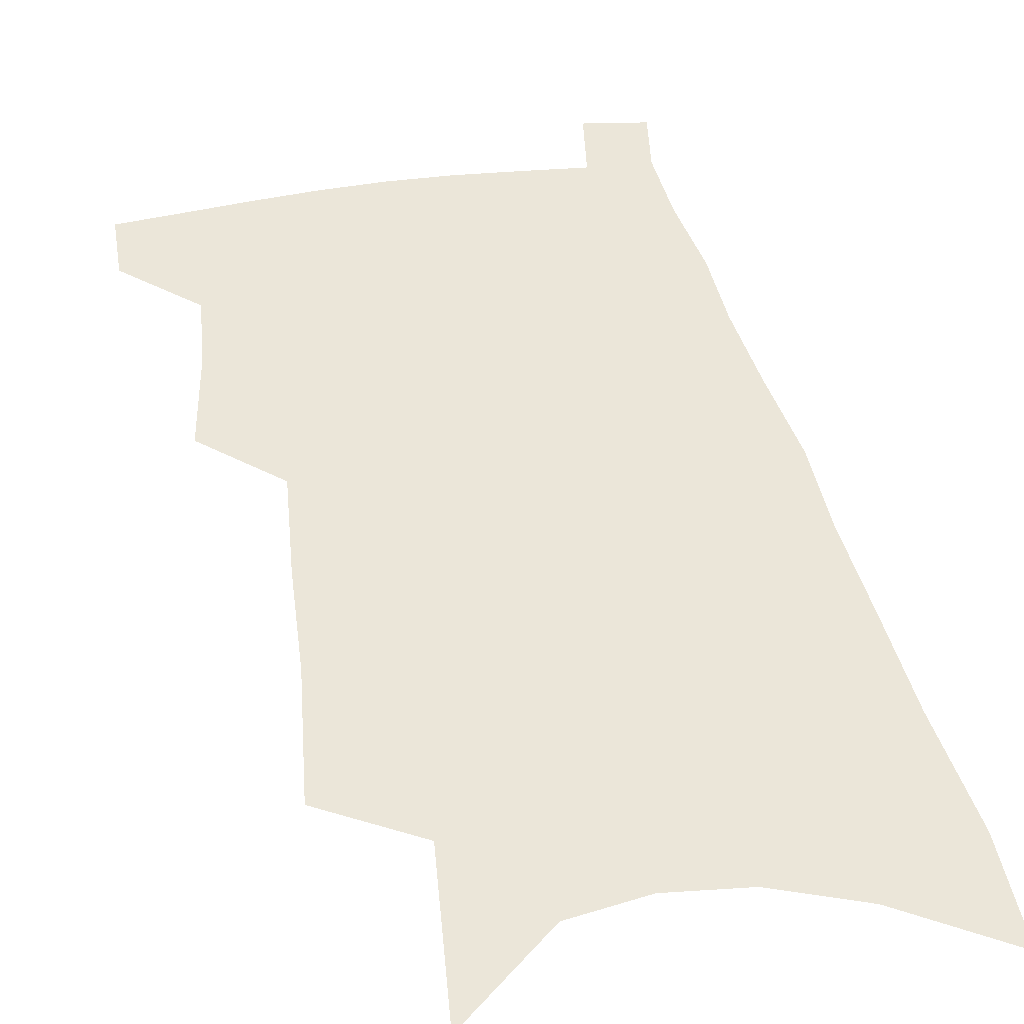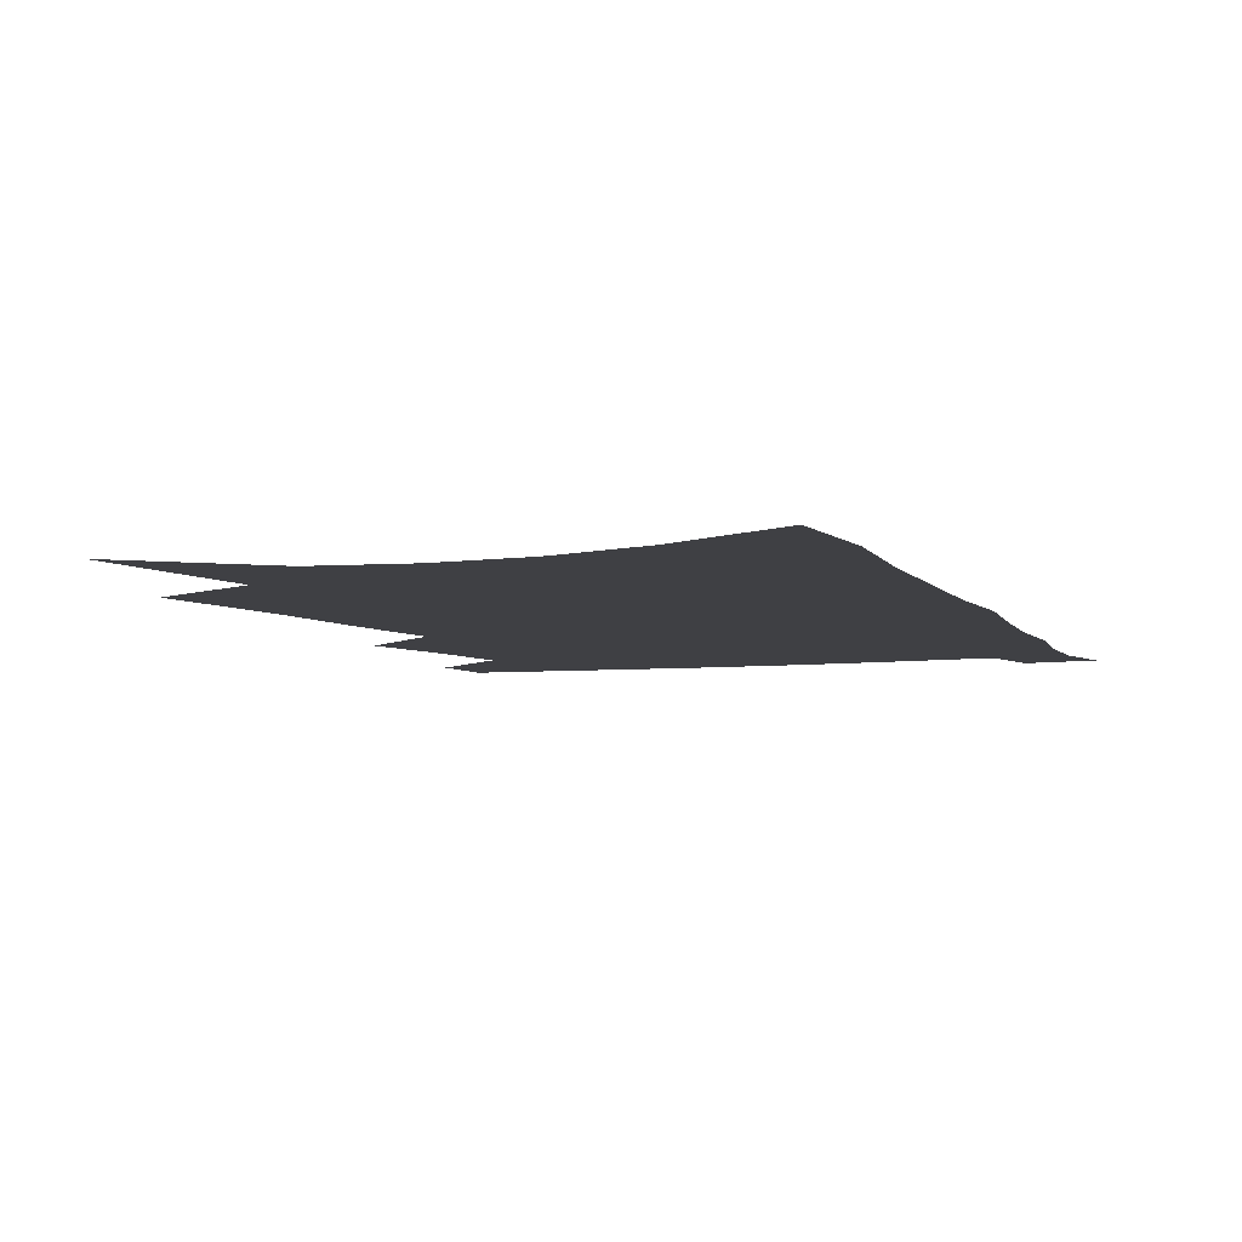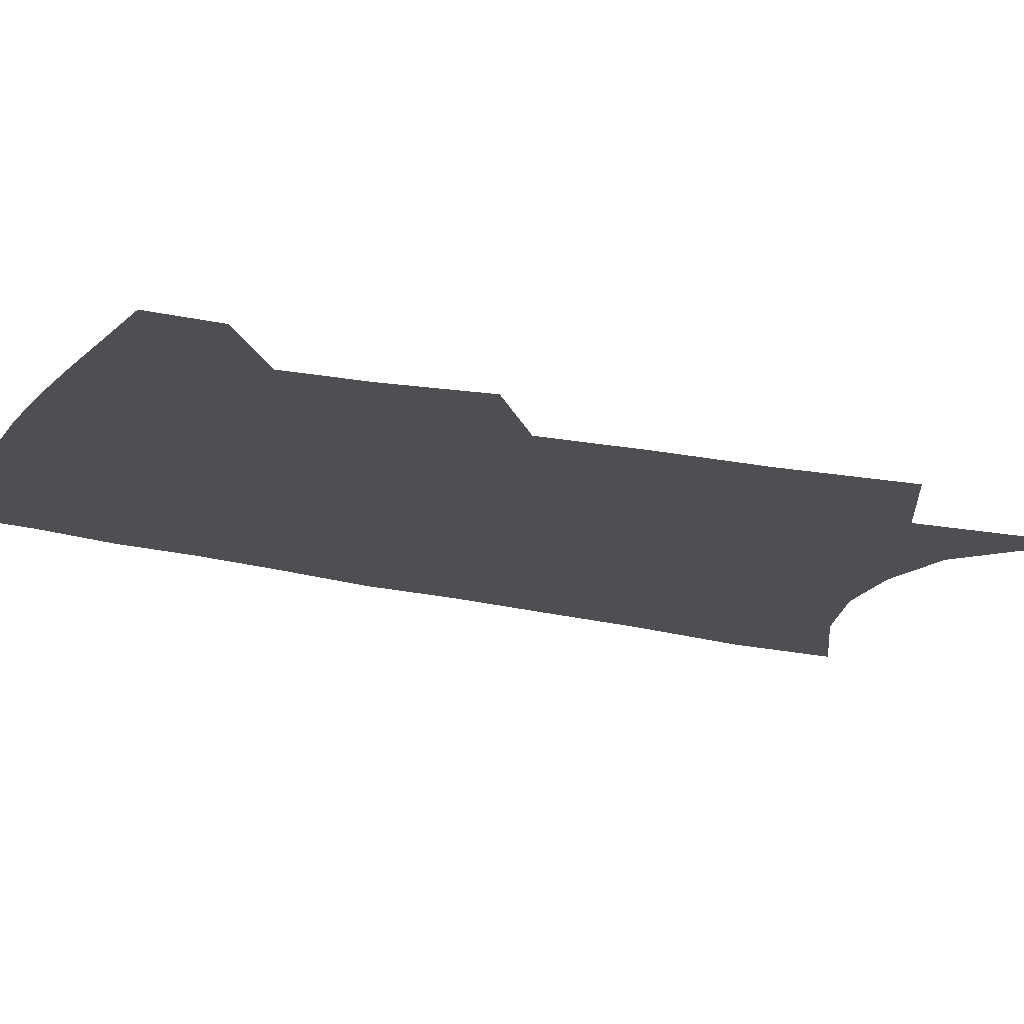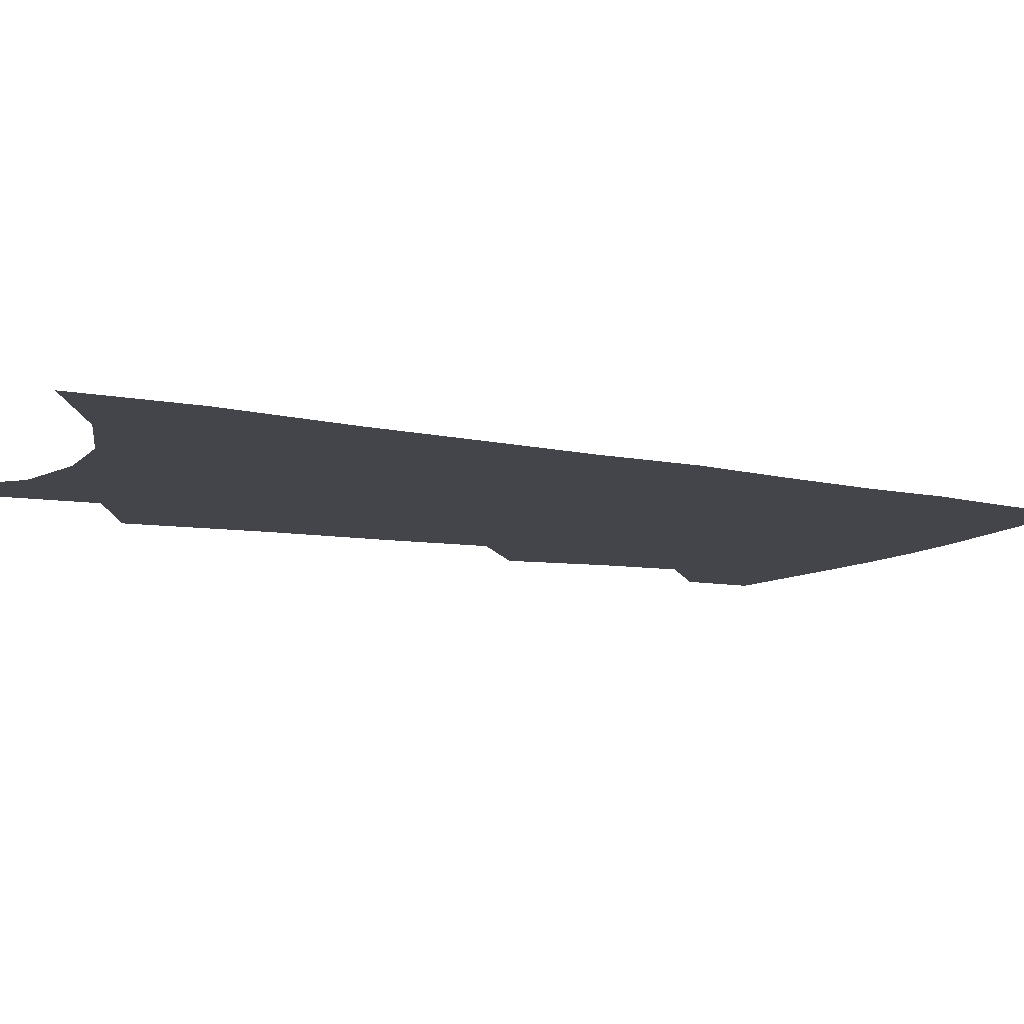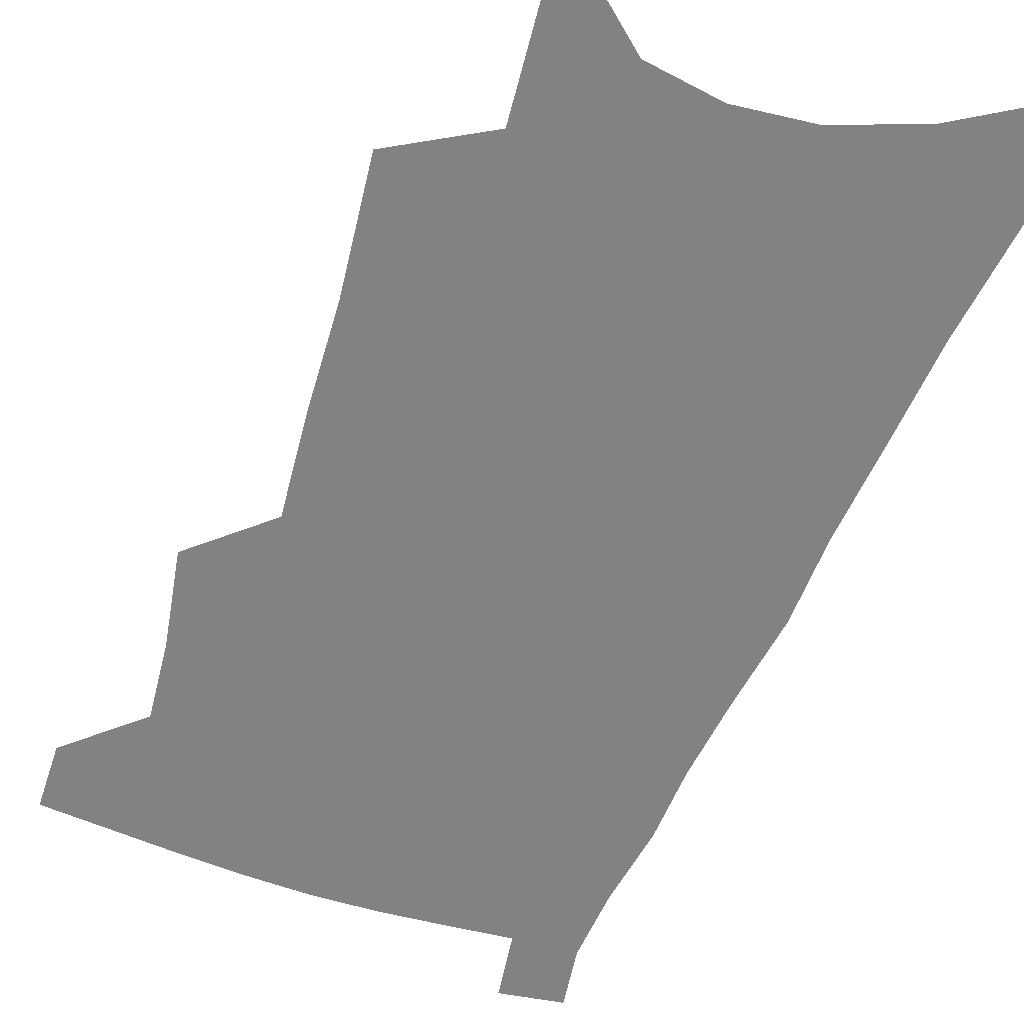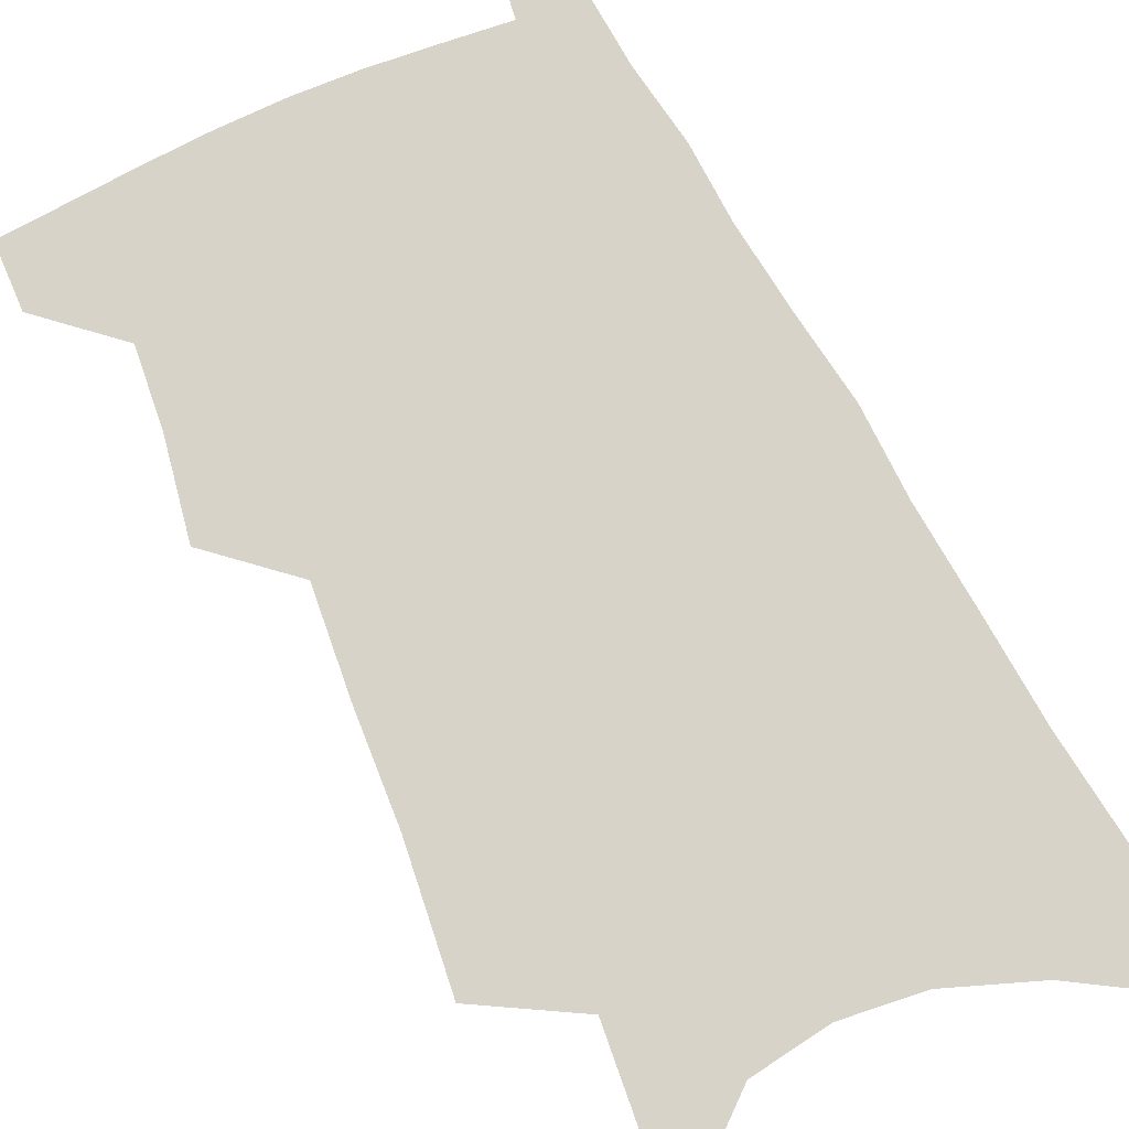
<metadata>
{"format":"obj","ext":"obj","renderer":"f3d","projection":"perspective","resolution":1024,"background":"white","views":[{"elev":47.6,"azim":-9.5,"up":"+Z"},{"elev":-5.0,"azim":22.6,"up":"+Z"},{"elev":-17.7,"azim":-114.6,"up":"+Z"},{"elev":-9.3,"azim":63.1,"up":"+Z"},{"elev":-60.9,"azim":-18.6,"up":"+Z"},{"elev":76.0,"azim":-23.6,"up":"+Z"}]}
</metadata>
<code>
v 513.8 469.1 0
v 513.9 491.4 0
v 531 390.1 0
v 536.1 422.4 0
v 538.1 448.7 0
v 538.1 471.3 0
v 536 493.5 0
v 548.3 251.3 0
v 552.6 297.1 0
v 554 333.8 0
v 556.5 368.9 0
v 559.3 400.5 0
v 559.8 425.9 0
v 561.2 450.8 0
v 560.3 472.8 0
v 558.1 495.6 0
v 576.3 175.5 0
v 580.4 234.1 0
v 579.5 272 0
v 581.8 315 0
v 581.3 346.2 0
v 581.6 376.2 0
v 583.1 405.7 0
v 583.8 430.5 0
v 583.9 452.7 0
v 583.2 473.8 0
v 580.5 497.3 0
v 608.4 204 0
v 607.1 245.7 0
v 605.3 279.9 0
v 605.5 320.9 0
v 604.7 351.1 0
v 604.9 381.6 0
v 604.9 407.8 0
v 605.1 431.8 0
v 605.1 453.6 0
v 604.8 474.6 0
v 602.8 498.1 0
v 634.5 208.4 0
v 632 249.9 0
v 630 286.4 0
v 628.5 321.9 0
v 627.3 354.8 0
v 626.6 382.2 0
v 626.1 408.7 0
v 625.7 433.8 0
v 626 454.1 0
v 626.2 474.9 0
v 625.3 497.6 0
v 661.1 205.9 0
v 658 245.5 0
v 654.9 283.9 0
v 651.7 321.3 0
v 650.1 351.8 0
v 649.1 379.3 0
v 648.2 405.4 0
v 646.6 431.5 0
v 646.6 453.7 0
v 647 474.9 0
v 648.4 495.9 0
v 690.6 195.6 0
v 685.1 239.3 0
v 681.4 277.1 0
v 679 311.2 0
v 675.4 344.4 0
v 673.3 373.9 0
v 671 401.8 0
v 669 427.8 0
v 668.6 451 0
v 667.8 473.7 0
v 669.8 494.1 0
v 672.7 516.7 0
v 726 175.2 0
v 724.9 212.9 0
v 718.7 254.6 0
v 715.1 290.8 0
v 711.4 325.2 0
v 710 355.3 0
v 704.5 387.3 0
v 700.5 416.3 0
v 698.8 441.8 0
v 693.8 468.6 0
v 691.4 493.1 0
v 694 513.7 0
f 5 6 1
f 1 6 2
f 6 7 2
f 11 12 3
f 3 12 4
f 12 13 4
f 4 13 5
f 13 14 5
f 5 14 6
f 14 15 6
f 6 15 7
f 15 16 7
f 18 19 8
f 8 19 9
f 19 20 9
f 9 20 10
f 20 21 10
f 10 21 11
f 21 22 11
f 11 22 12
f 22 23 12
f 12 23 13
f 23 24 13
f 13 24 14
f 24 25 14
f 14 25 15
f 25 26 15
f 15 26 16
f 26 27 16
f 17 28 18
f 28 29 18
f 18 29 19
f 29 30 19
f 19 30 20
f 30 31 20
f 20 31 21
f 31 32 21
f 21 32 22
f 32 33 22
f 22 33 23
f 33 34 23
f 23 34 24
f 34 35 24
f 24 35 25
f 35 36 25
f 25 36 26
f 36 37 26
f 26 37 27
f 37 38 27
f 28 39 29
f 39 40 29
f 29 40 30
f 40 41 30
f 30 41 31
f 41 42 31
f 31 42 32
f 42 43 32
f 32 43 33
f 43 44 33
f 33 44 34
f 44 45 34
f 34 45 35
f 45 46 35
f 35 46 36
f 46 47 36
f 36 47 37
f 47 48 37
f 37 48 38
f 48 49 38
f 39 50 40
f 50 51 40
f 40 51 41
f 51 52 41
f 41 52 42
f 52 53 42
f 42 53 43
f 53 54 43
f 43 54 44
f 54 55 44
f 44 55 45
f 55 56 45
f 45 56 46
f 56 57 46
f 46 57 47
f 57 58 47
f 47 58 48
f 58 59 48
f 48 59 49
f 59 60 49
f 50 61 51
f 61 62 51
f 51 62 52
f 62 63 52
f 52 63 53
f 63 64 53
f 53 64 54
f 64 65 54
f 54 65 55
f 65 66 55
f 55 66 56
f 66 67 56
f 56 67 57
f 67 68 57
f 57 68 58
f 68 69 58
f 58 69 59
f 69 70 59
f 59 70 60
f 70 71 60
f 61 73 62
f 73 74 62
f 62 74 63
f 74 75 63
f 63 75 64
f 75 76 64
f 64 76 65
f 76 77 65
f 65 77 66
f 77 78 66
f 66 78 67
f 78 79 67
f 67 79 68
f 79 80 68
f 68 80 69
f 80 81 69
f 69 81 70
f 81 82 70
f 70 82 71
f 82 83 71
f 71 83 72
f 83 84 72

</code>
